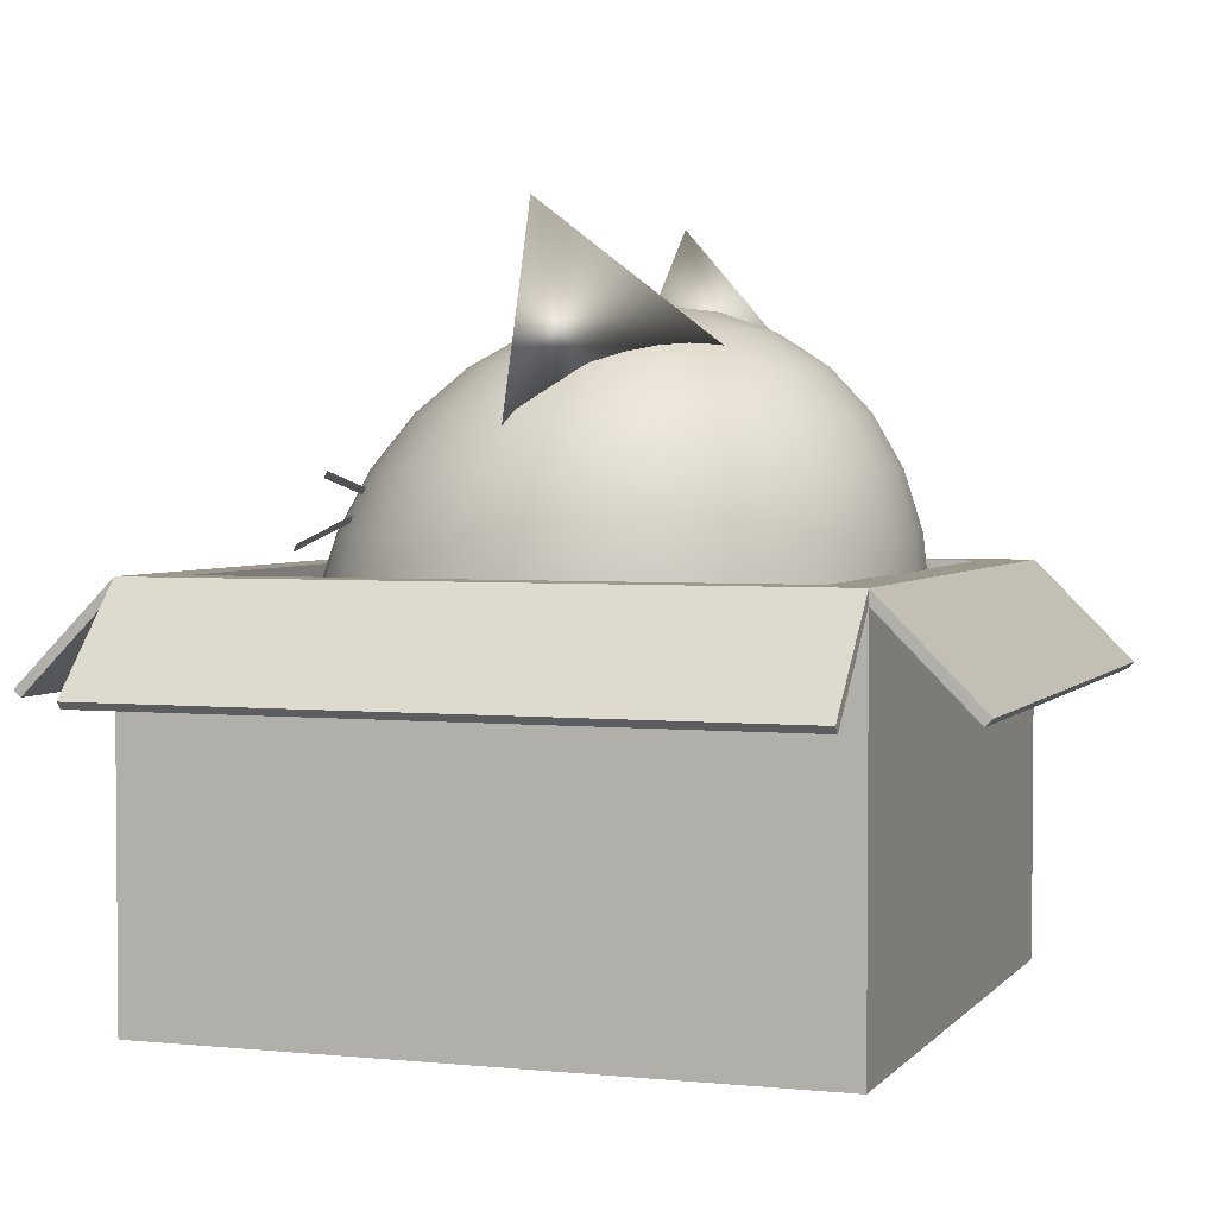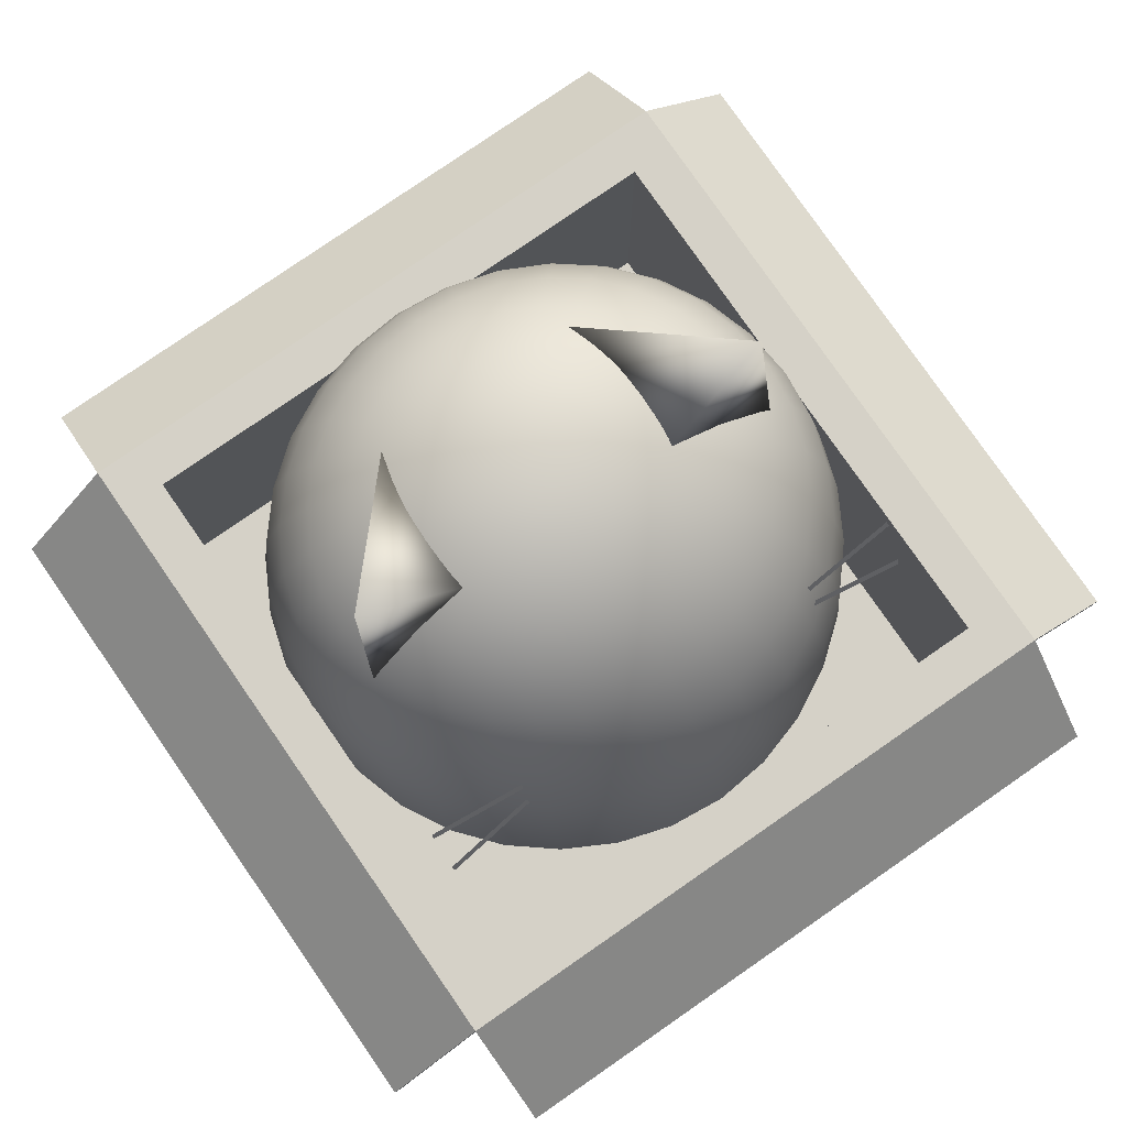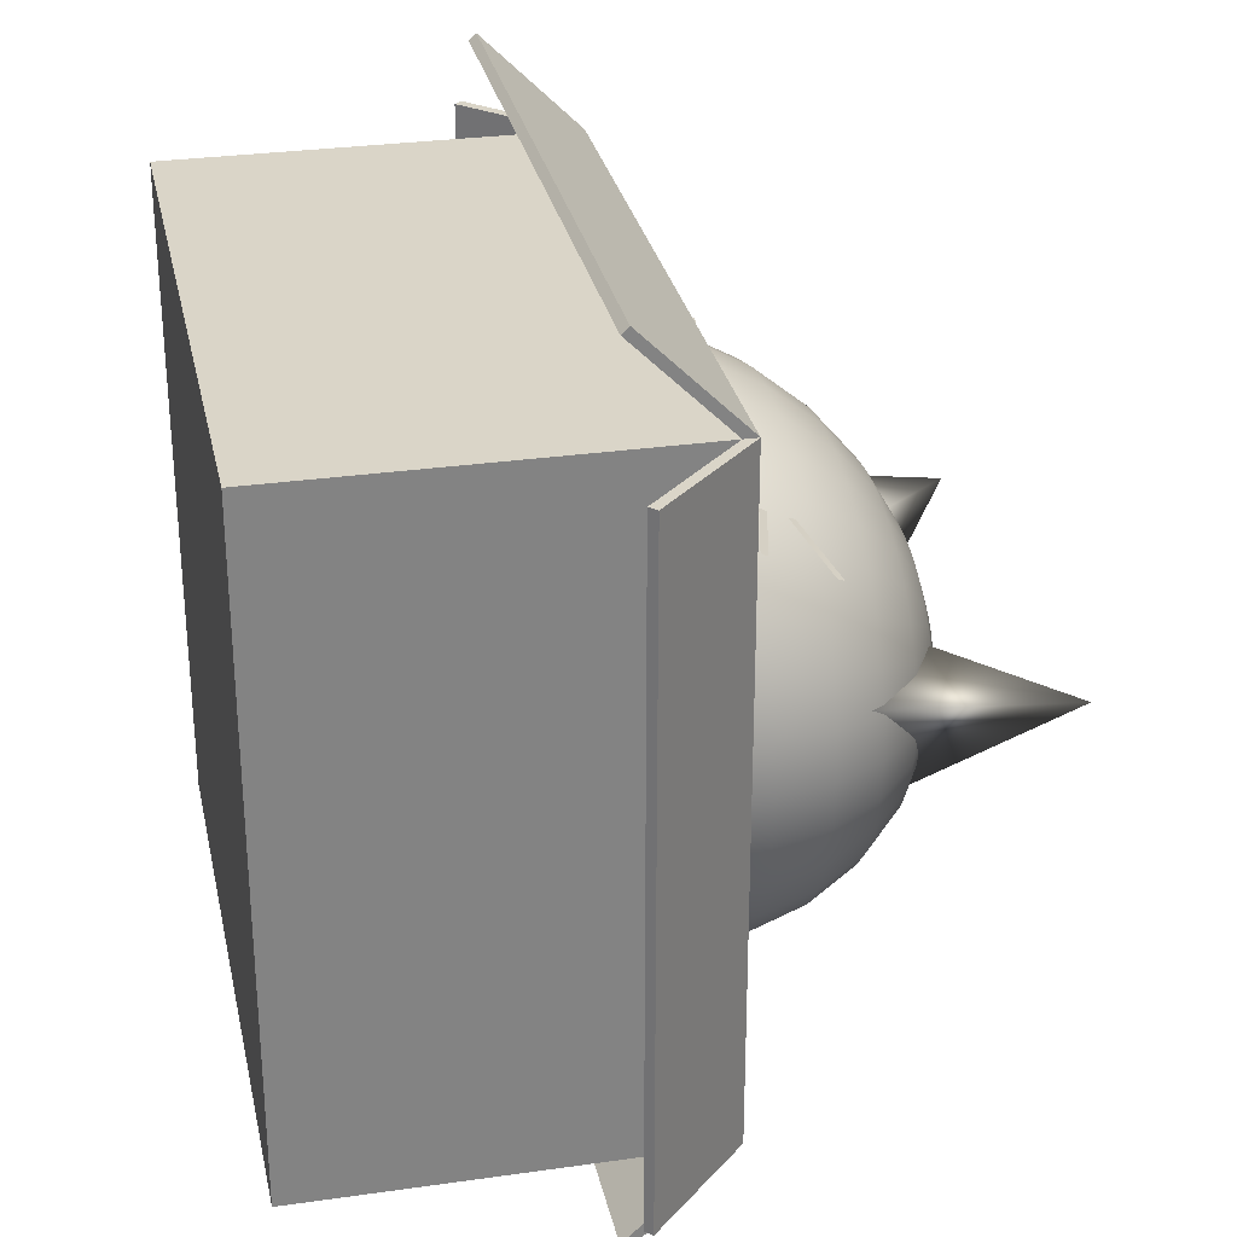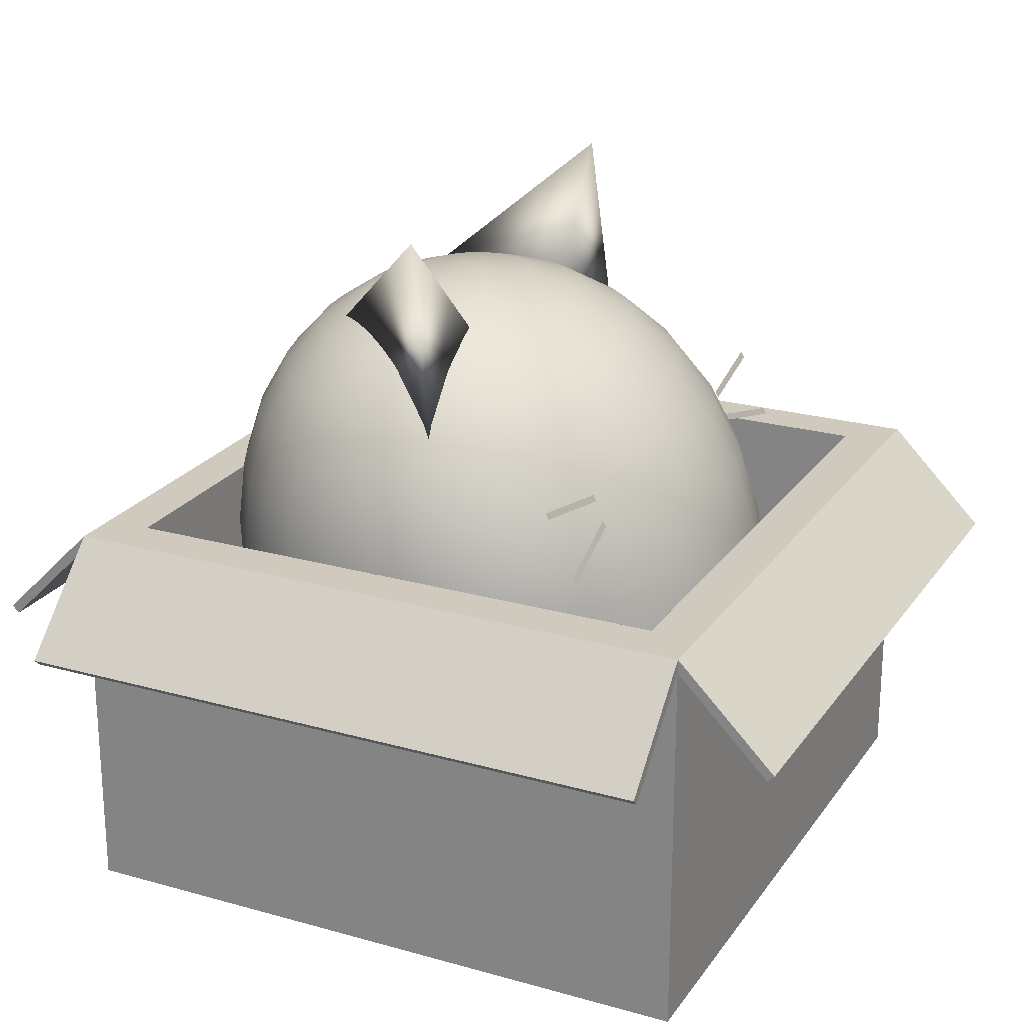
<metadata>
{"format":"obj","ext":"obj","renderer":"f3d","projection":"perspective","resolution":1024,"background":"white","views":[{"elev":3.0,"azim":109.3,"up":"+Y"},{"elev":78.8,"azim":-34.7,"up":"+Y"},{"elev":29.3,"azim":78.1,"up":"+Z"},{"elev":22.9,"azim":-64.2,"up":"+Y"}]}
</metadata>
<code>
o Neko
v -1 -0.6024 1
v -0.8595 0.6024 0.8595
v -1 -0.6024 -1
v -0.8595 0.6024 -0.8595
v 1 -0.6024 1
v 0.8595 0.6024 0.8595
v 1 -0.6024 -1
v 0.8595 0.6024 -0.8595
v -1 0.6024 1
v -1 0.6024 -1
v 1 0.6024 -1
v 1 0.6024 1
v -0.8595 -0.3156 0.8595
v -0.8595 -0.3156 -0.8595
v 0.8595 -0.3156 -0.8595
v 0.8595 -0.3156 0.8595
v -1.3 0.3024 1
v -1.3 0.3024 -1
v -1 0.3024 1.3
v 1 0.3024 1.3
v -1 0.3024 -1.3
v 1 0.3024 -1.3
v 1.3 0.3024 -1
v 1.3 0.3024 1
v -0.9788 0.5812 1
v -0.9788 0.5812 -1
v -1.279 0.2812 1
v -1.279 0.2812 -1
v 1 0.5812 0.9788
v -1 0.5812 0.9788
v 1 0.2812 1.279
v -1 0.2812 1.279
v 0.9788 0.5812 -1
v 0.9788 0.5812 1
v 1.279 0.2812 -1
v 1.279 0.2812 1
v -1 0.5812 -0.9788
v 1 0.5812 -0.9788
v -1 0.2812 -1.279
v 1 0.2812 -1.279
v -0.6873 0.8808 0.06431
v -0.2983 1.186 -0.4499
v -0.6488 1.583 -0.01547
v -0.2983 1.186 0.0289
v 0 1.156 -0.6158
v 0 0.8769 -0.8178
v 0 0.5126 -0.8911
v 0 0.3155 -0.8798
v 0.03774 1.307 -0.3114
v 0.07351 1.249 -0.4683
v 0.1055 1.156 -0.6063
v 0.1321 1.03 -0.7196
v 0.152 0.8769 -0.8039
v 0.1646 0.7022 -0.8561
v 0.1702 0.5126 -0.8754
v 0.1698 0.3155 -0.8646
v 0.07403 1.307 -0.3015
v 0.1442 1.249 -0.4488
v 0.2069 1.156 -0.5782
v 0.259 1.03 -0.6841
v 0.2982 0.8769 -0.7625
v 0.3233 0.7022 -0.8109
v 0.3345 0.5126 -0.8286
v 0.334 0.3155 -0.8186
v 0.1075 1.307 -0.2853
v 0.2093 1.249 -0.4172
v 0.3003 1.156 -0.5325
v 0.376 1.03 -0.6264
v 0.4331 0.8769 -0.6953
v 0.4699 0.7022 -0.737
v 0.4868 0.5126 -0.7517
v 0.4862 0.3155 -0.7421
v 0.1368 1.307 -0.2636
v 0.2664 1.249 -0.3747
v 0.3822 1.156 -0.4711
v 0.4785 1.03 -0.5486
v 0.5514 0.8769 -0.6044
v 0.5986 0.7022 -0.637
v 0.6205 0.5126 -0.6466
v 0.6196 0.3155 -0.6362
v 0.1608 1.307 -0.2371
v 0.3132 1.249 -0.3229
v 0.4493 1.156 -0.3961
v 0.5626 1.03 -0.4538
v 0.6484 0.8769 -0.4935
v 0.7041 0.7022 -0.5144
v 0.7296 0.5126 -0.517
v 0.7281 0.3155 -0.5046
v 0 1.326 -0.1424
v 0.1787 1.307 -0.2069
v 0.348 1.249 -0.2638
v 0.4992 1.156 -0.3106
v 0.6251 1.03 -0.3454
v 0.7204 0.8769 -0.3668
v 0.7822 0.7022 -0.3743
v 0.8101 0.5126 -0.3686
v 0.8073 0.3155 -0.353
v 0.1897 1.307 -0.1741
v 0.3694 1.249 -0.1996
v 0.5299 1.156 -0.2179
v 0.6636 1.03 -0.2279
v 0.7647 0.8769 -0.2294
v 0.8301 0.7022 -0.2224
v 0.8594 0.5126 -0.208
v 0.8554 0.3155 -0.1892
v 0.1934 1.307 -0.14
v 0.3767 1.249 -0.1329
v 0.5403 1.156 -0.1214
v 0.6766 1.03 -0.1058
v 0.7797 0.8769 -0.08668
v 0.8463 0.7022 -0.06497
v 0.8759 0.5126 -0.04197
v 0.8714 0.3155 -0.02063
v 0.1897 1.307 -0.1059
v 0.3694 1.249 -0.06623
v 0.5299 1.156 -0.02491
v 0.6636 1.03 0.01633
v 0.7647 0.8769 0.05582
v 0.8301 0.7022 0.09194
v 0.8594 0.5126 0.1229
v 0.8554 0.3155 0.1459
v 0.1787 1.307 -0.07316
v 0.348 1.249 -0.002079
v 0.4992 1.156 0.06782
v 0.6251 1.03 0.1336
v 0.7204 0.8769 0.1927
v 0.7822 0.7022 0.2425
v 0.8101 0.5126 0.2809
v 0.8073 0.3155 0.3049
v 0.1608 1.307 -0.04295
v 0.3132 1.249 0.05703
v 0.4493 1.156 0.1533
v 0.5626 1.03 0.2418
v 0.6484 0.8769 0.3189
v 0.7041 0.7022 0.3814
v 0.7296 0.5126 0.4266
v 0.7281 0.3155 0.4514
v 0.1368 1.307 -0.01647
v 0.2664 1.249 0.1088
v 0.3822 1.156 0.2282
v 0.4785 1.03 0.3366
v 0.5514 0.8769 0.4296
v 0.5986 0.7022 0.5034
v 0.6205 0.5126 0.555
v 0.6196 0.3155 0.581
v 0.1075 1.307 0.005257
v 0.2093 1.249 0.1514
v 0.3003 1.156 0.2897
v 0.376 1.03 0.4144
v 0.4331 0.8769 0.5206
v 0.4699 0.7022 0.604
v 0.4868 0.5126 0.6612
v 0.4862 0.3155 0.6889
v 0.07403 1.307 0.0214
v 0.1442 1.249 0.183
v 0.2069 1.156 0.3354
v 0.259 1.03 0.4724
v 0.2982 0.8769 0.5885
v 0.3233 0.7022 0.6792
v 0.3345 0.5126 0.7409
v 0.334 0.3155 0.7704
v 0.03774 1.307 0.03135
v 0.07351 1.249 0.2024
v 0.1055 1.156 0.3635
v 0.1321 1.03 0.5081
v 0.152 0.8769 0.6303
v 0.1646 0.7022 0.7256
v 0.1702 0.5126 0.7904
v 0.1698 0.3155 0.8212
v 0 1.307 0.03471
v -0 1.249 0.209
v -0 1.156 0.373
v 0 1.03 0.5201
v -0 0.8769 0.6444
v 0 0.7022 0.7413
v -0 0.5126 0.8071
v -0 0.3155 0.8386
v -0.03774 1.307 0.03135
v -0.07351 1.249 0.2024
v -0.1055 1.156 0.3635
v -0.1321 1.03 0.5081
v -0.152 0.8769 0.6303
v -0.1646 0.7022 0.7256
v -0.1702 0.5126 0.7904
v -0.1698 0.3155 0.8212
v -0.07403 1.307 0.0214
v -0.1442 1.249 0.183
v -0.2069 1.156 0.3354
v -0.259 1.03 0.4724
v -0.2982 0.8769 0.5885
v -0.3233 0.7022 0.6792
v -0.3345 0.5126 0.7409
v -0.334 0.3155 0.7704
v -0.1075 1.307 0.005257
v -0.2093 1.249 0.1514
v -0.3003 1.156 0.2897
v -0.376 1.03 0.4144
v -0.4331 0.8769 0.5206
v -0.4699 0.7022 0.604
v -0.4868 0.5126 0.6612
v -0.4862 0.3155 0.6889
v -0.1368 1.307 -0.01647
v -0.2664 1.249 0.1088
v -0.3822 1.156 0.2282
v -0.4785 1.03 0.3366
v -0.5514 0.8769 0.4296
v -0.5986 0.7022 0.5034
v -0.6205 0.5126 0.555
v -0.6196 0.3155 0.581
v -0.1608 1.307 -0.04295
v -0.3132 1.249 0.05703
v -0.4493 1.156 0.1533
v -0.5626 1.03 0.2418
v -0.6484 0.8769 0.3189
v -0.7041 0.7022 0.3814
v -0.7296 0.5126 0.4266
v -0.7281 0.3155 0.4514
v -0.1787 1.307 -0.07316
v -0.348 1.249 -0.00208
v -0.4992 1.156 0.06782
v -0.6251 1.03 0.1336
v -0.7204 0.8769 0.1927
v -0.7822 0.7022 0.2425
v -0.8101 0.5126 0.2809
v -0.8073 0.3155 0.3049
v -0.1897 1.307 -0.1059
v -0.3694 1.249 -0.06623
v -0.5299 1.156 -0.02491
v -0.6636 1.03 0.01633
v -0.7647 0.8769 0.05582
v -0.8301 0.7022 0.09194
v -0.8594 0.5126 0.1229
v -0.8553 0.3155 0.1459
v -0.1934 1.307 -0.14
v -0.3767 1.249 -0.1329
v -0.5403 1.156 -0.1214
v -0.6766 1.03 -0.1058
v -0.7797 0.8769 -0.08668
v -0.8463 0.7022 -0.06497
v -0.8759 0.5126 -0.04197
v -0.8714 0.3155 -0.02063
v -0.1897 1.307 -0.1741
v -0.3694 1.249 -0.1996
v -0.5299 1.156 -0.2179
v -0.6636 1.03 -0.2279
v -0.7647 0.8769 -0.2294
v -0.8301 0.7022 -0.2224
v -0.8594 0.5126 -0.208
v -0.8553 0.3155 -0.1892
v -0.1787 1.307 -0.2069
v -0.348 1.249 -0.2638
v -0.4992 1.156 -0.3106
v -0.6251 1.03 -0.3454
v -0.7204 0.8769 -0.3668
v -0.7822 0.7022 -0.3743
v -0.8101 0.5126 -0.3686
v -0.8073 0.3155 -0.353
v -0.1608 1.307 -0.2371
v -0.3132 1.249 -0.3229
v -0.4493 1.156 -0.3961
v -0.5626 1.03 -0.4538
v -0.6484 0.8769 -0.4935
v -0.7041 0.7022 -0.5144
v -0.7296 0.5126 -0.517
v -0.7281 0.3155 -0.5046
v -0.1368 1.307 -0.2636
v -0.2664 1.249 -0.3747
v -0.3822 1.156 -0.4711
v -0.4785 1.03 -0.5486
v -0.5514 0.8769 -0.6044
v -0.5986 0.7022 -0.637
v -0.6205 0.5126 -0.6466
v -0.6196 0.3155 -0.6362
v -0.1075 1.307 -0.2853
v -0.2093 1.249 -0.4172
v -0.3003 1.156 -0.5325
v -0.376 1.03 -0.6264
v -0.4331 0.8769 -0.6953
v -0.4699 0.7022 -0.737
v -0.4868 0.5126 -0.7517
v -0.4862 0.3155 -0.7421
v -0.07403 1.307 -0.3015
v -0.1442 1.249 -0.4488
v -0.2069 1.156 -0.5782
v -0.259 1.03 -0.6841
v -0.2982 0.8769 -0.7625
v -0.3233 0.7022 -0.8109
v -0.3345 0.5126 -0.8286
v -0.334 0.3155 -0.8186
v -0.03774 1.307 -0.3114
v -0.07351 1.249 -0.4683
v -0.1055 1.156 -0.6063
v -0.1321 1.03 -0.7196
v -0.152 0.8769 -0.8039
v -0.1646 0.7022 -0.8561
v -0.1702 0.5126 -0.8754
v -0.1698 0.3155 -0.8646
v 0 1.307 -0.3148
v 0 1.249 -0.4748
v 0 1.03 -0.7316
v 0 0.7022 -0.8713
v 0.6873 0.8808 0.06431
v 0.2983 1.186 -0.4499
v 0.6488 1.583 -0.01547
v 0.2983 1.186 0.0289
v 0.509 0.7515 0.5488
v 0.7932 0.6825 0.581
v 0.5037 0.7336 0.5572
v 0.7879 0.6646 0.5894
v 0.4995 0.828 0.5151
v 0.7893 0.8744 0.4935
v 0.5031 0.8098 0.5237
v 0.7929 0.8561 0.5021
v 0.7929 0.8553 0.5004
v 0.5031 0.809 0.522
v 0.7893 0.8736 0.4919
v 0.4995 0.8273 0.5135
v 0.7879 0.6653 0.591
v 0.5037 0.7344 0.5588
v 0.7932 0.6833 0.5826
v 0.509 0.7523 0.5505
v -0.509 0.7523 0.5505
v -0.7932 0.6833 0.5826
v -0.5037 0.7344 0.5588
v -0.7879 0.6653 0.591
v -0.7929 0.8561 0.5021
v -0.5031 0.8098 0.5237
v -0.7893 0.8744 0.4935
v -0.4995 0.828 0.5151
v -0.509 0.7515 0.5488
v -0.7932 0.6825 0.581
v -0.5037 0.7336 0.5572
v -0.7879 0.6646 0.5894
v -0.7929 0.8553 0.5004
v -0.5031 0.809 0.522
v -0.7893 0.8736 0.4919
v -0.4995 0.8273 0.5135
v -0.81 -0.6079 0.243
v 0.81 -0.6079 0.243
v -0.81 -0.6079 -0.243
v 0.81 -0.6079 -0.243
f 1 9 10 3
f 3 10 11 7
f 7 11 12 5
f 5 12 9 1
f 3 7 5 1
f 4 2 13 14
f 2 4 10 9
f 4 8 11 10
f 8 6 12 11
f 6 2 9 12
f 15 14 13 16
f 2 6 16 13
f 8 4 14 15
f 6 8 15 16
f 10 26 28 18
f 20 31 29 12
f 21 39 37 10
f 24 36 35 23
f 25 27 28 26
f 18 28 27 17
f 9 25 26 10
f 17 27 25 9
f 29 31 32 30
f 12 29 30 9
f 9 30 32 19
f 19 32 31 20
f 33 35 36 34
f 23 35 33 11
f 11 33 34 12
f 12 34 36 24
f 37 39 40 38
f 10 37 38 11
f 11 38 40 22
f 22 40 39 21
f 12 9 19 20
f 11 12 24 23
f 10 11 22 21
f 9 10 18 17
f 44 42 43
f 42 41 43
f 41 44 43
f 42 44 41
f 45 299 50 51
f 300 45 51 52
f 46 300 52 53
f 301 46 53 54
f 47 301 54 55
f 48 47 55 56
f 298 89 49
f 299 298 49 50
f 50 49 57 58
f 51 50 58 59
f 52 51 59 60
f 53 52 60 61
f 54 53 61 62
f 55 54 62 63
f 56 55 63 64
f 49 89 57
f 62 61 69 70
f 63 62 70 71
f 64 63 71 72
f 57 89 65
f 58 57 65 66
f 59 58 66 67
f 60 59 67 68
f 61 60 68 69
f 67 66 74 75
f 68 67 75 76
f 69 68 76 77
f 70 69 77 78
f 71 70 78 79
f 72 71 79 80
f 65 89 73
f 66 65 73 74
f 79 78 86 87
f 80 79 87 88
f 73 89 81
f 74 73 81 82
f 75 74 82 83
f 76 75 83 84
f 77 76 84 85
f 78 77 85 86
f 83 82 91 92
f 84 83 92 93
f 85 84 93 94
f 86 85 94 95
f 87 86 95 96
f 88 87 96 97
f 81 89 90
f 82 81 90 91
f 96 95 103 104
f 97 96 104 105
f 90 89 98
f 91 90 98 99
f 92 91 99 100
f 93 92 100 101
f 94 93 101 102
f 95 94 102 103
f 101 100 108 109
f 102 101 109 110
f 103 102 110 111
f 104 103 111 112
f 105 104 112 113
f 98 89 106
f 99 98 106 107
f 100 99 107 108
f 113 112 120 121
f 106 89 114
f 107 106 114 115
f 108 107 115 116
f 109 108 116 117
f 110 109 117 118
f 111 110 118 119
f 112 111 119 120
f 117 116 124 125
f 118 117 125 126
f 119 118 126 127
f 120 119 127 128
f 121 120 128 129
f 114 89 122
f 115 114 122 123
f 116 115 123 124
f 129 128 136 137
f 122 89 130
f 123 122 130 131
f 124 123 131 132
f 125 124 132 133
f 126 125 133 134
f 127 126 134 135
f 128 127 135 136
f 134 133 141 142
f 135 134 142 143
f 136 135 143 144
f 137 136 144 145
f 130 89 138
f 131 130 138 139
f 132 131 139 140
f 133 132 140 141
f 139 138 146 147
f 140 139 147 148
f 141 140 148 149
f 142 141 149 150
f 143 142 150 151
f 144 143 151 152
f 145 144 152 153
f 138 89 146
f 151 150 158 159
f 152 151 159 160
f 153 152 160 161
f 146 89 154
f 147 146 154 155
f 148 147 155 156
f 149 148 156 157
f 150 149 157 158
f 155 154 162 163
f 156 155 163 164
f 157 156 164 165
f 158 157 165 166
f 159 158 166 167
f 160 159 167 168
f 161 160 168 169
f 154 89 162
f 167 166 174 175
f 168 167 175 176
f 169 168 176 177
f 162 89 170
f 163 162 170 171
f 164 163 171 172
f 165 164 172 173
f 166 165 173 174
f 172 171 179 180
f 173 172 180 181
f 174 173 181 182
f 175 174 182 183
f 176 175 183 184
f 177 176 184 185
f 170 89 178
f 171 170 178 179
f 184 183 191 192
f 185 184 192 193
f 178 89 186
f 179 178 186 187
f 180 179 187 188
f 181 180 188 189
f 182 181 189 190
f 183 182 190 191
f 188 187 195 196
f 189 188 196 197
f 190 189 197 198
f 191 190 198 199
f 192 191 199 200
f 193 192 200 201
f 186 89 194
f 187 186 194 195
f 200 199 207 208
f 201 200 208 209
f 194 89 202
f 195 194 202 203
f 196 195 203 204
f 197 196 204 205
f 198 197 205 206
f 199 198 206 207
f 205 204 212 213
f 206 205 213 214
f 207 206 214 215
f 208 207 215 216
f 209 208 216 217
f 202 89 210
f 203 202 210 211
f 204 203 211 212
f 217 216 224 225
f 210 89 218
f 211 210 218 219
f 212 211 219 220
f 213 212 220 221
f 214 213 221 222
f 215 214 222 223
f 216 215 223 224
f 222 221 229 230
f 223 222 230 231
f 224 223 231 232
f 225 224 232 233
f 218 89 226
f 219 218 226 227
f 220 219 227 228
f 221 220 228 229
f 226 89 234
f 227 226 234 235
f 228 227 235 236
f 229 228 236 237
f 230 229 237 238
f 231 230 238 239
f 232 231 239 240
f 233 232 240 241
f 238 237 245 246
f 239 238 246 247
f 240 239 247 248
f 241 240 248 249
f 234 89 242
f 235 234 242 243
f 236 235 243 244
f 237 236 244 245
f 243 242 250 251
f 244 243 251 252
f 245 244 252 253
f 246 245 253 254
f 247 246 254 255
f 248 247 255 256
f 249 248 256 257
f 242 89 250
f 255 254 262 263
f 256 255 263 264
f 257 256 264 265
f 250 89 258
f 251 250 258 259
f 252 251 259 260
f 253 252 260 261
f 254 253 261 262
f 259 258 266 267
f 260 259 267 268
f 261 260 268 269
f 262 261 269 270
f 263 262 270 271
f 264 263 271 272
f 265 264 272 273
f 258 89 266
f 271 270 278 279
f 272 271 279 280
f 273 272 280 281
f 266 89 274
f 267 266 274 275
f 268 267 275 276
f 269 268 276 277
f 270 269 277 278
f 276 275 283 284
f 277 276 284 285
f 278 277 285 286
f 279 278 286 287
f 280 279 287 288
f 281 280 288 289
f 274 89 282
f 275 274 282 283
f 288 287 295 296
f 289 288 296 297
f 282 89 290
f 283 282 290 291
f 284 283 291 292
f 285 284 292 293
f 286 285 293 294
f 287 286 294 295
f 293 292 45 300
f 294 293 300 46
f 295 294 46 301
f 296 295 301 47
f 297 296 47 48
f 290 89 298
f 291 290 298 299
f 292 291 299 45
f 305 304 303
f 303 304 302
f 302 304 305
f 303 302 305
f 309 308 306 307
f 313 311 310 312
f 314 315 317 316
f 318 320 321 319
f 325 324 322 323
f 326 327 329 328
f 333 331 330 332
f 334 336 337 335
f 338 340 341 339

</code>
